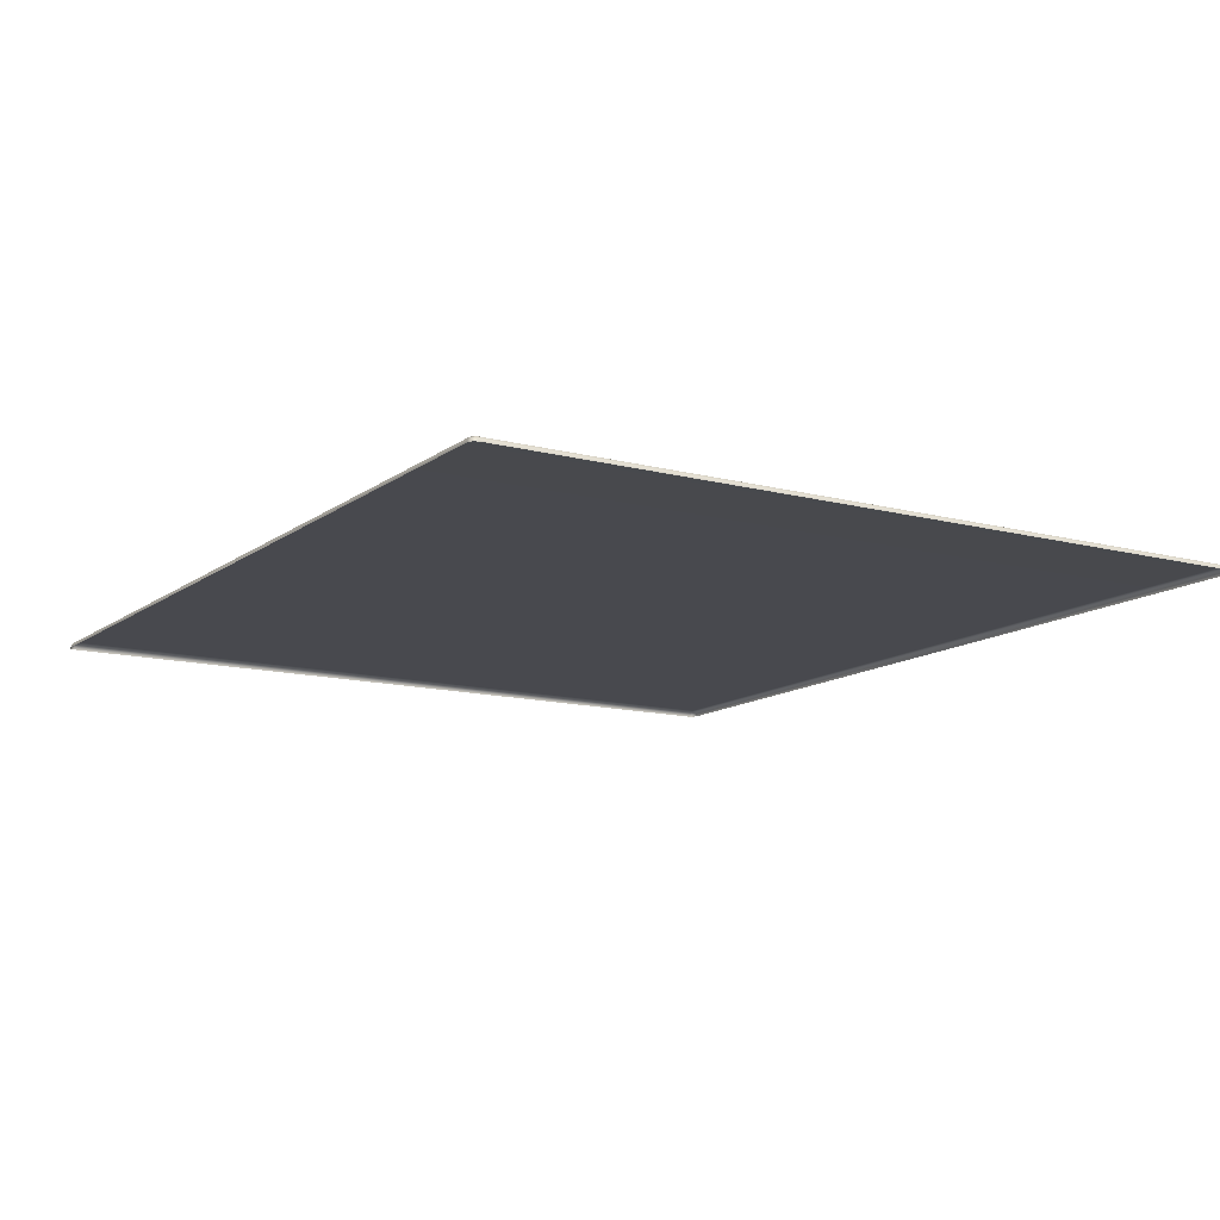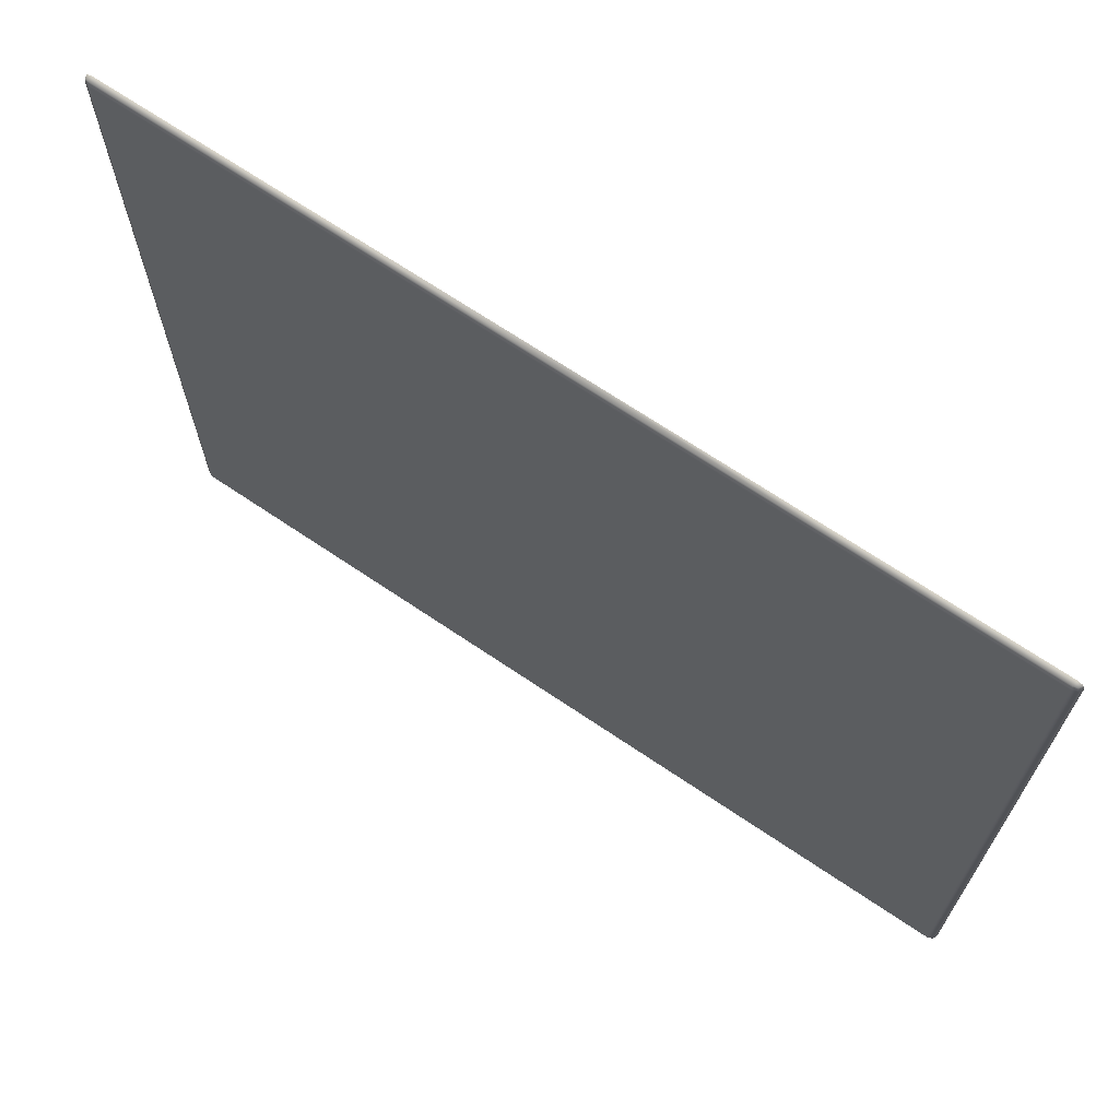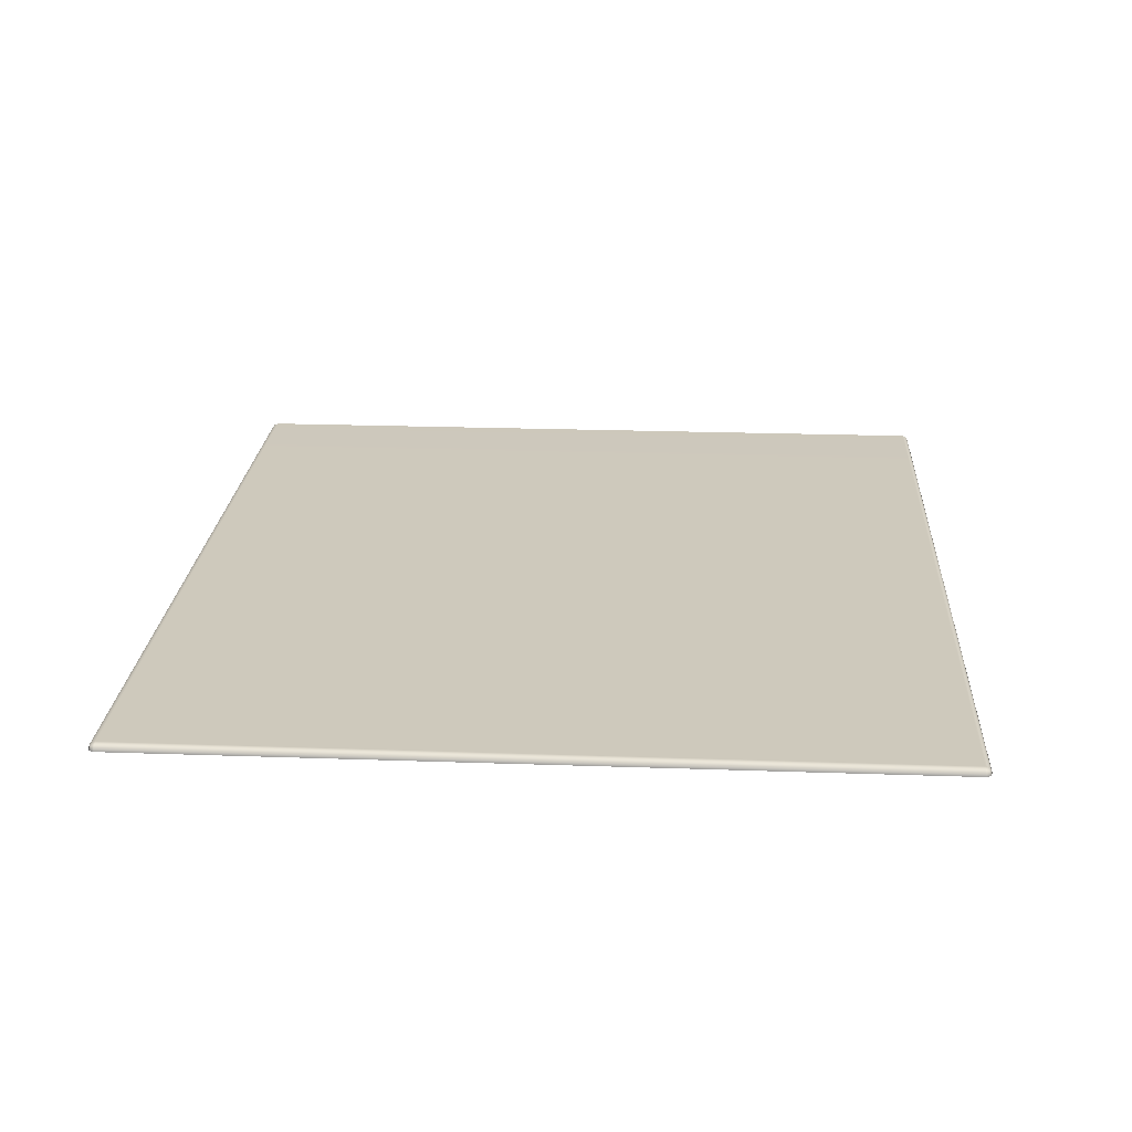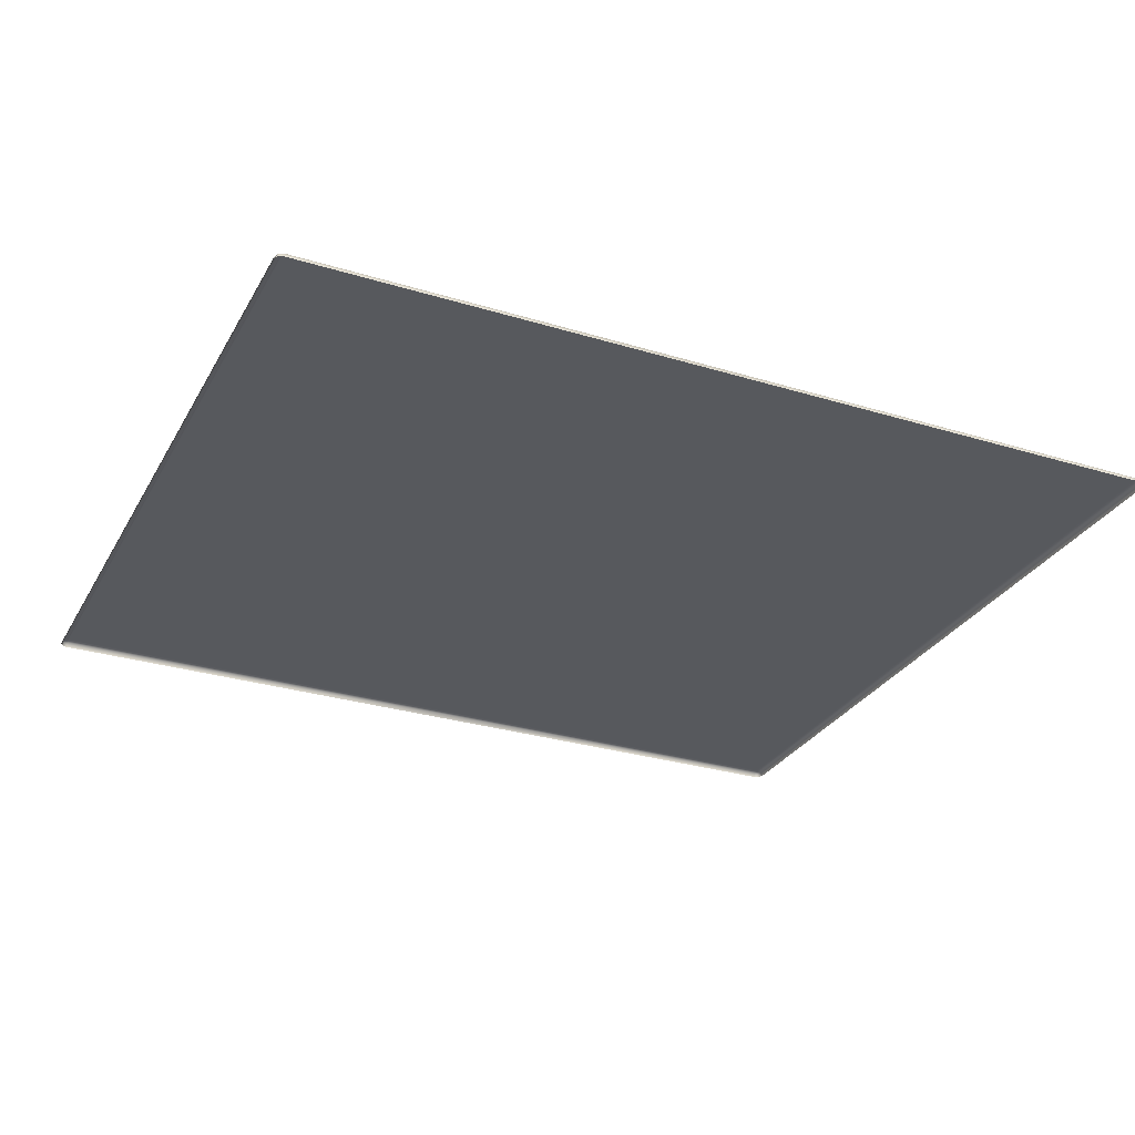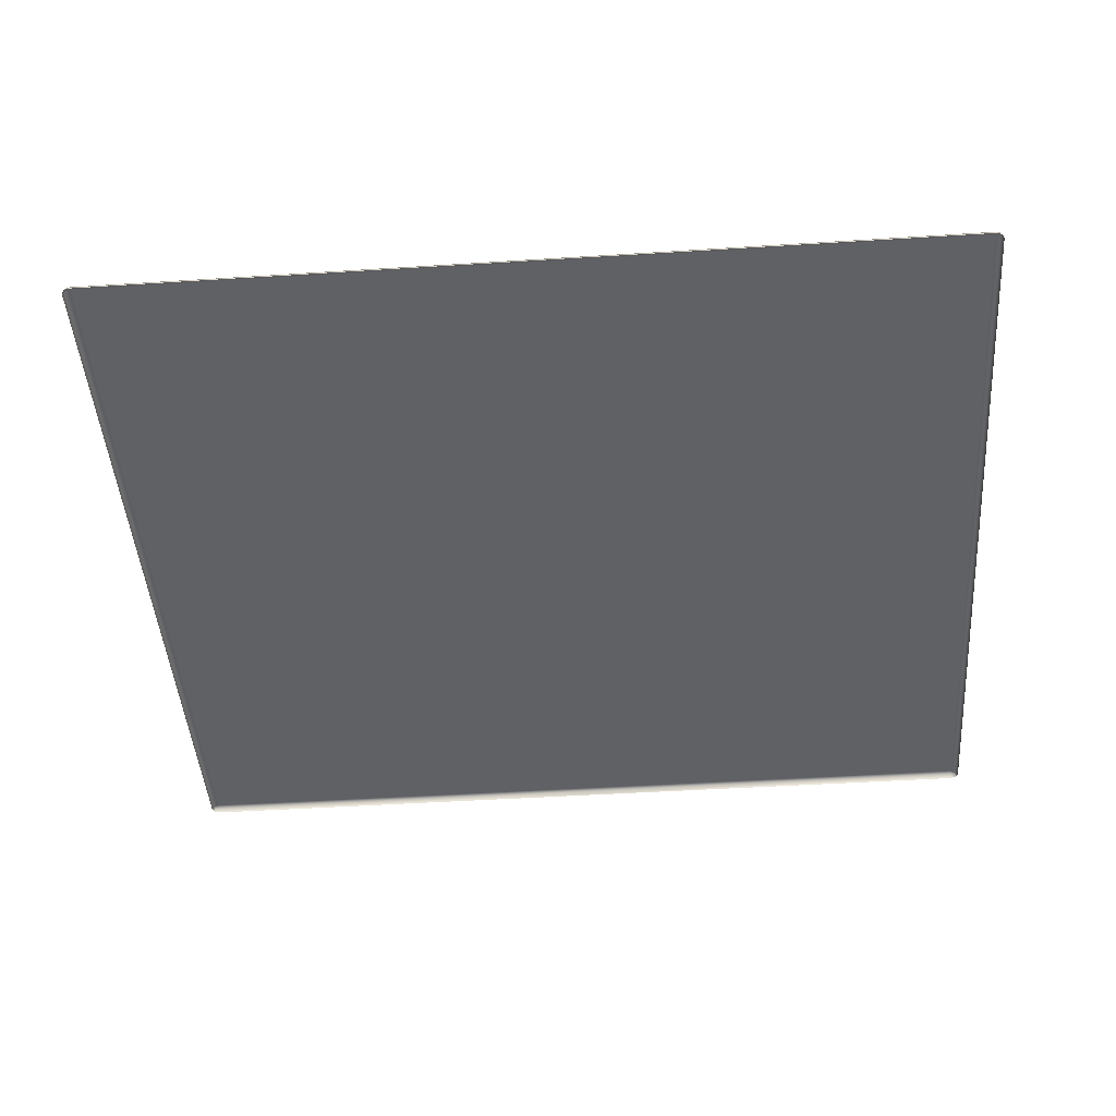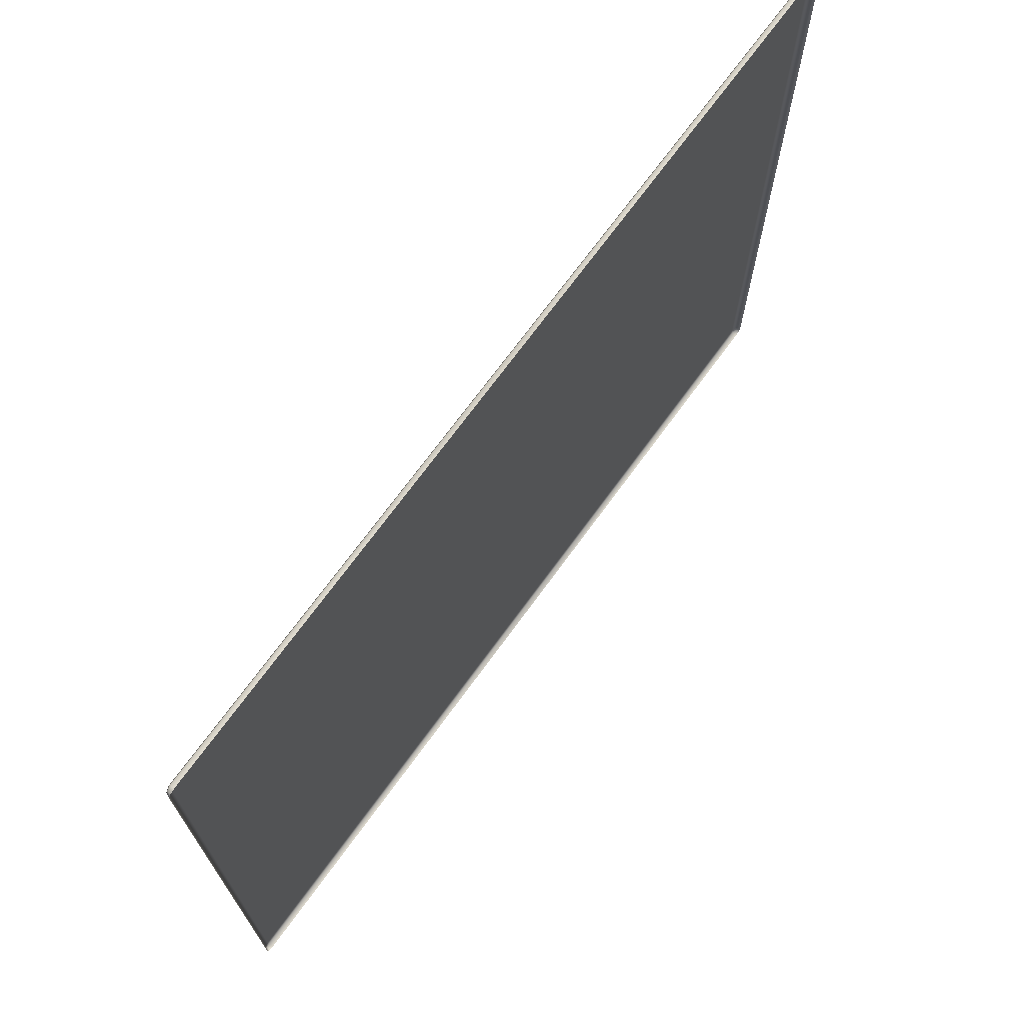
<metadata>
{"format":"obj","ext":"obj","renderer":"f3d","projection":"perspective","resolution":1024,"background":"white","views":[{"elev":-12.6,"azim":-121.6,"up":"+Y"},{"elev":68.9,"azim":-145.9,"up":"+Z"},{"elev":22.3,"azim":93.5,"up":"+Y"},{"elev":-29.1,"azim":155.6,"up":"+Y"},{"elev":-45.8,"azim":4.2,"up":"+Y"},{"elev":71.1,"azim":-53.9,"up":"+Z"}]}
</metadata>
<code>
g ENV_SY02_GX_Section01_Vinyl02_MO
v -18.6 2.573 -231.9
v -13.42 2.573 -231.9
v -13.42 2.573 -228
v -18.6 2.573 -228
v -18.6 2.573 -235.9
v -13.42 2.573 -235.9
v -13.42 2.573 -231.9
v -18.6 2.573 -231.9
v -28.32 2.532 -223.5
v -28.32 2.532 -228
v -28.2 2.573 -228
v -28.2 2.573 -223.5
v -28.2 2.532 -223.4
v -28.29 2.515 -223.4
v -23.75 2.532 -223.4
v -23.75 2.573 -223.5
v -23.75 2.573 -228
v -18.6 2.573 -223.5
v -13.42 2.532 -223.4
v -18.6 2.532 -223.4
v -13.42 2.573 -223.5
v -18.6 2.573 -228
v -13.42 2.573 -228
v -18.6 2.532 -223.4
v -13.42 2.532 -223.4
v -13.42 2.433 -223.4
v -18.6 2.433 -223.4
v -23.75 2.532 -223.4
v -23.75 2.433 -223.4
v -28.2 2.532 -223.4
v -28.2 2.433 -223.4
v -28.32 2.433 -223.4
v -28.29 2.515 -223.4
v -28.32 2.532 -223.5
v -28.37 2.433 -223.5
v -28.32 2.532 -228
v -28.37 2.433 -228
v -28.32 2.532 -231.9
v -28.37 2.433 -231.9
v -28.32 2.532 -240.4
v -28.32 2.532 -235.9
v -28.37 2.433 -235.9
v -28.37 2.433 -240.4
v -28.32 2.433 -240.5
v -28.29 2.515 -240.4
v -28.2 2.532 -240.5
v -28.2 2.433 -240.5
v -23.75 2.532 -240.5
v -23.75 2.433 -240.5
v -18.6 2.532 -240.5
v -18.6 2.433 -240.5
v -13.42 2.532 -240.5
v -13.42 2.433 -240.5
v -28.2 2.532 -240.5
v -23.75 2.532 -240.5
v -23.75 2.573 -240.4
v -28.2 2.573 -240.4
v -28.32 2.532 -240.4
v -28.29 2.515 -240.4
v -28.32 2.532 -235.9
v -28.2 2.573 -235.9
v -23.75 2.573 -235.9
v -18.6 2.532 -240.5
v -13.42 2.532 -240.5
v -13.42 2.573 -240.4
v -18.6 2.573 -240.4
v -13.42 2.573 -235.9
v -18.6 2.573 -235.9
v -28.32 2.532 -228
v -28.32 2.532 -231.9
v -28.2 2.573 -231.9
v -28.2 2.573 -228
v -23.75 2.573 -231.9
v -23.75 2.573 -228
v -9.149 2.433 -223.4
v -13.42 2.433 -223.4
v -13.42 2.532 -223.4
v -9.149 2.532 -223.4
v -9.03 2.433 -223.4
v -9.043 2.515 -223.4
v -9.043 2.532 -223.5
v -8.981 2.433 -223.5
v -8.981 2.433 -228
v -9.043 2.532 -228
v -8.981 2.433 -231.9
v -9.043 2.532 -231.9
v -9.149 2.532 -223.4
v -13.42 2.532 -223.4
v -13.42 2.573 -223.5
v -9.149 2.573 -223.5
v -13.42 2.573 -228
v -9.149 2.573 -228
v -9.043 2.532 -228
v -9.043 2.532 -223.5
v -9.043 2.515 -223.4
v -9.149 2.573 -228
v -9.043 2.532 -231.9
v -9.043 2.532 -228
v -9.149 2.573 -231.9
v -13.42 2.573 -231.9
v -13.42 2.573 -228
v -28.37 2.433 -231.9
v -28.37 2.433 -235.9
v -28.32 2.532 -235.9
v -28.32 2.532 -231.9
v -28.32 2.532 -231.9
v -28.32 2.532 -235.9
v -28.2 2.573 -235.9
v -28.2 2.573 -231.9
v -23.75 2.573 -235.9
v -23.75 2.573 -231.9
v -9.149 2.573 -231.9
v -9.043 2.532 -235.9
v -9.043 2.532 -231.9
v -9.149 2.573 -235.9
v -13.42 2.573 -235.9
v -13.42 2.573 -231.9
v -9.043 2.532 -231.9
v -8.981 2.433 -235.9
v -8.981 2.433 -231.9
v -9.043 2.532 -235.9
v -8.981 2.433 -240.4
v -9.043 2.532 -240.4
v -9.03 2.433 -240.5
v -9.043 2.515 -240.4
v -9.149 2.532 -240.5
v -9.149 2.433 -240.5
v -13.42 2.433 -240.5
v -13.42 2.532 -240.5
v -9.149 2.573 -235.9
v -9.043 2.532 -240.4
v -9.043 2.532 -235.9
v -9.149 2.573 -240.4
v -13.42 2.573 -240.4
v -13.42 2.573 -235.9
v -13.42 2.532 -240.5
v -9.149 2.532 -240.5
v -9.043 2.515 -240.4
v -23.75 2.532 -240.5
v -18.6 2.532 -240.5
v -18.6 2.573 -240.4
v -23.75 2.573 -240.4
v -18.6 2.573 -235.9
v -23.75 2.573 -235.9
v -23.75 2.573 -235.9
v -18.6 2.573 -235.9
v -18.6 2.573 -231.9
v -23.75 2.573 -231.9
v -23.75 2.573 -231.9
v -18.6 2.573 -231.9
v -18.6 2.573 -228
v -23.75 2.573 -228
v -23.75 2.573 -228
v -18.6 2.573 -228
v -18.6 2.573 -223.5
v -23.75 2.573 -223.5
v -18.6 2.532 -223.4
v -23.75 2.532 -223.4
g ENV_SY02_GX_Section01_Vinyl02_MO_0
f 3 2 1
f 4 3 1
f 7 6 5
f 8 7 5
f 11 10 9
f 12 11 9
f 12 9 13
f 9 14 13
f 13 15 12
f 15 16 12
f 12 16 11
f 16 17 11
f 20 19 18
f 19 21 18
f 18 21 22
f 21 23 22
f 26 25 24
f 27 26 24
f 27 24 28
f 29 27 28
f 29 28 30
f 31 29 30
f 31 30 32
f 30 33 32
f 32 33 34
f 35 32 34
f 34 36 35
f 36 37 35
f 36 38 37
f 38 39 37
f 42 41 40
f 43 42 40
f 43 40 44
f 40 45 44
f 44 45 46
f 47 44 46
f 46 48 47
f 48 49 47
f 48 50 49
f 50 51 49
f 50 52 51
f 52 53 51
f 56 55 54
f 57 56 54
f 57 54 58
f 54 59 58
f 58 60 57
f 60 61 57
f 56 57 61
f 62 56 61
f 65 64 63
f 66 65 63
f 67 65 66
f 68 67 66
f 71 70 69
f 72 71 69
f 73 71 72
f 74 73 72
f 77 76 75
f 78 77 75
f 75 79 78
f 79 80 78
f 81 80 79
f 82 81 79
f 82 83 81
f 83 84 81
f 83 85 84
f 85 86 84
f 89 88 87
f 90 89 87
f 89 90 91
f 90 92 91
f 93 92 90
f 94 93 90
f 90 87 94
f 87 95 94
f 98 97 96
f 97 99 96
f 96 99 100
f 101 96 100
f 104 103 102
f 105 104 102
f 108 107 106
f 109 108 106
f 110 108 109
f 111 110 109
f 114 113 112
f 113 115 112
f 112 115 116
f 117 112 116
f 120 119 118
f 119 121 118
f 119 122 121
f 122 123 121
f 122 124 123
f 124 125 123
f 126 125 124
f 127 126 124
f 127 128 126
f 128 129 126
f 132 131 130
f 131 133 130
f 130 133 134
f 135 130 134
f 136 134 133
f 137 136 133
f 133 131 137
f 131 138 137
f 141 140 139
f 142 141 139
f 143 141 142
f 144 143 142
f 147 146 145
f 148 147 145
f 151 150 149
f 152 151 149
f 155 154 153
f 156 155 153
f 157 155 156
f 158 157 156

</code>
